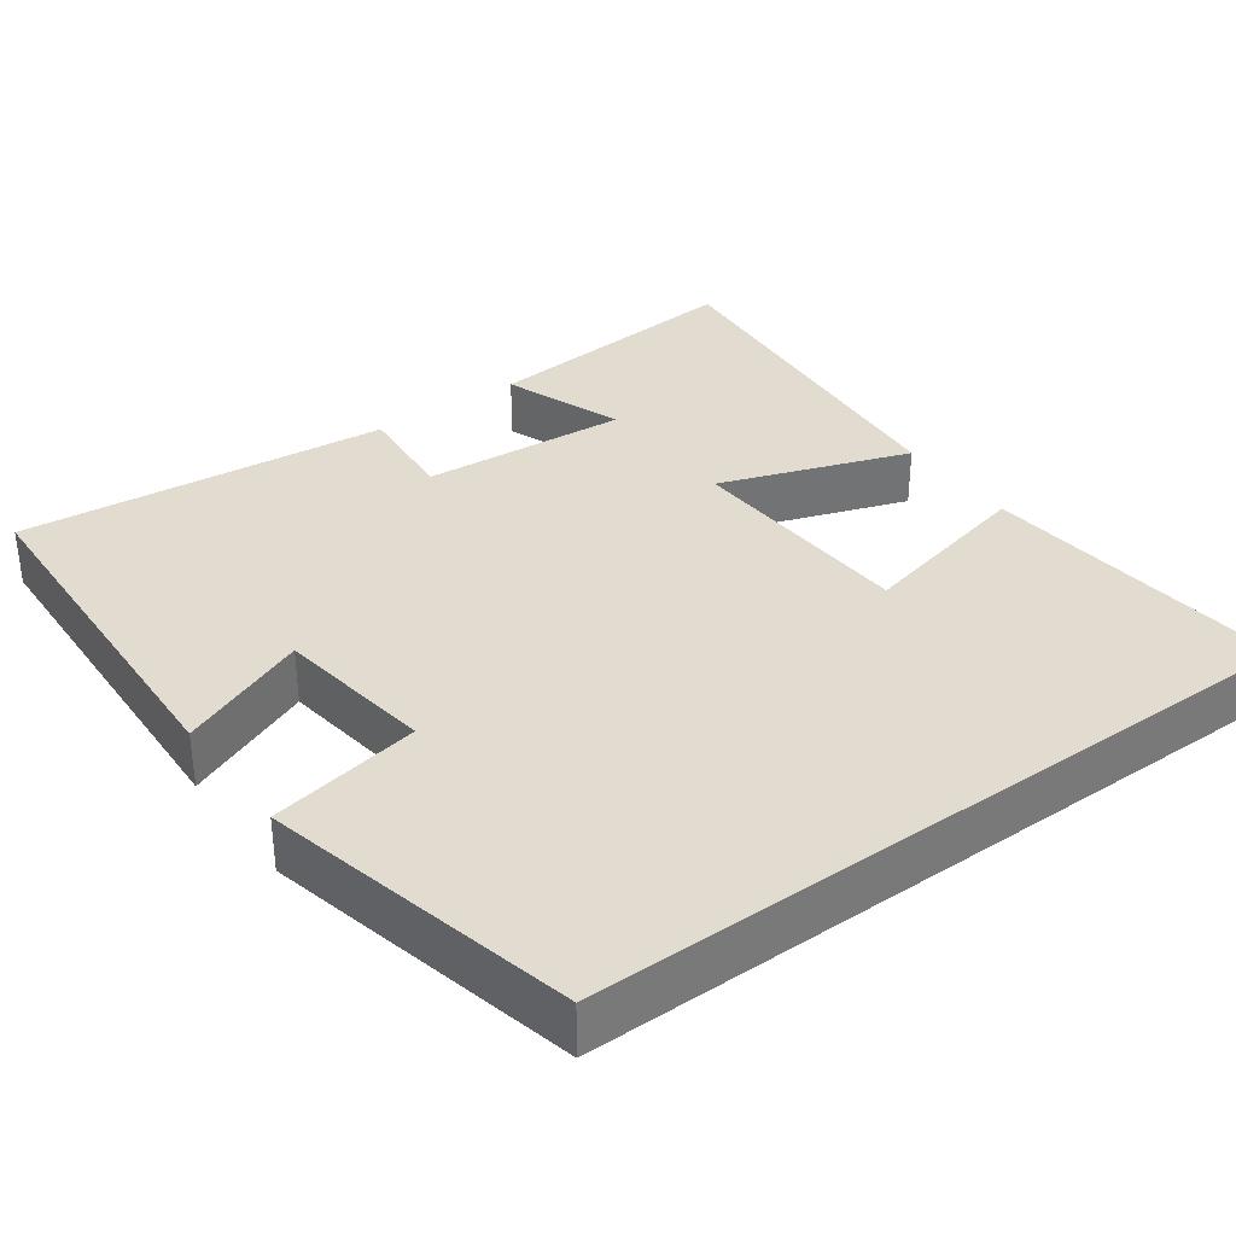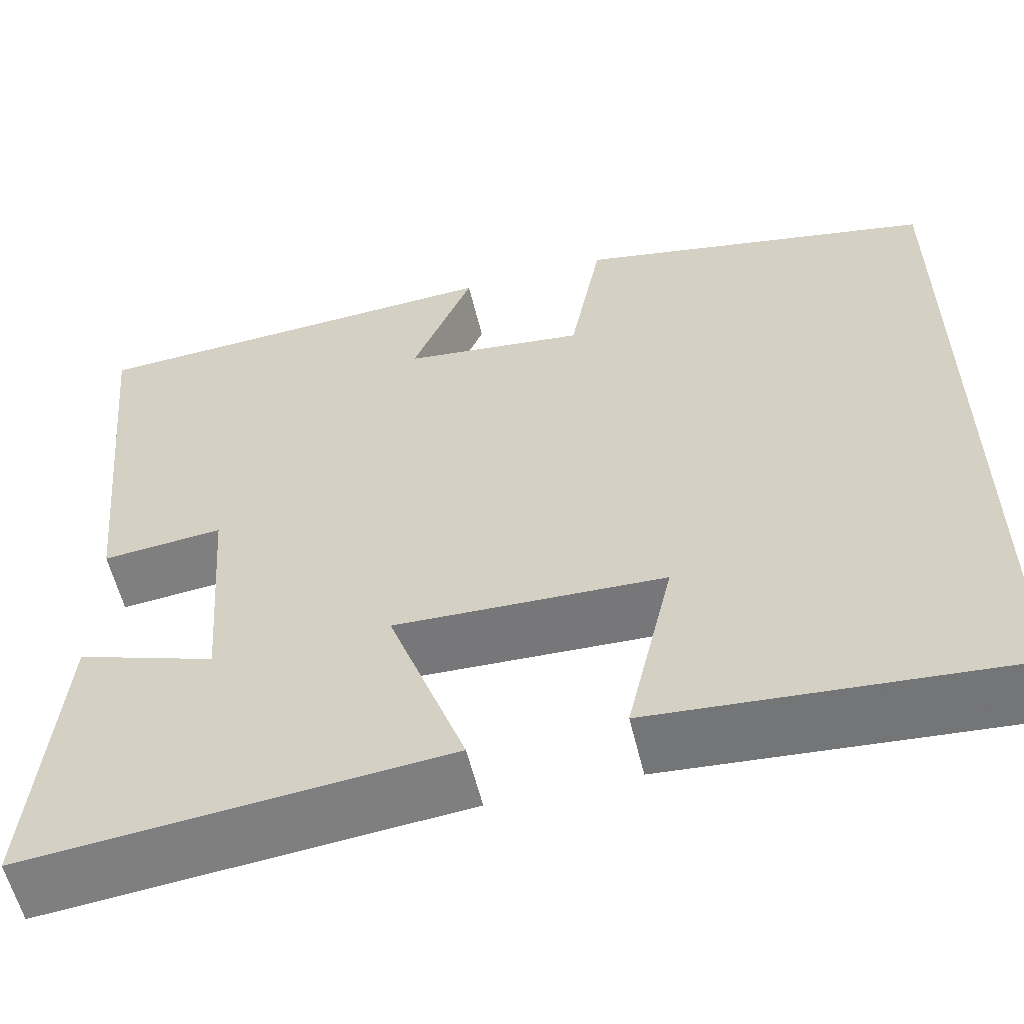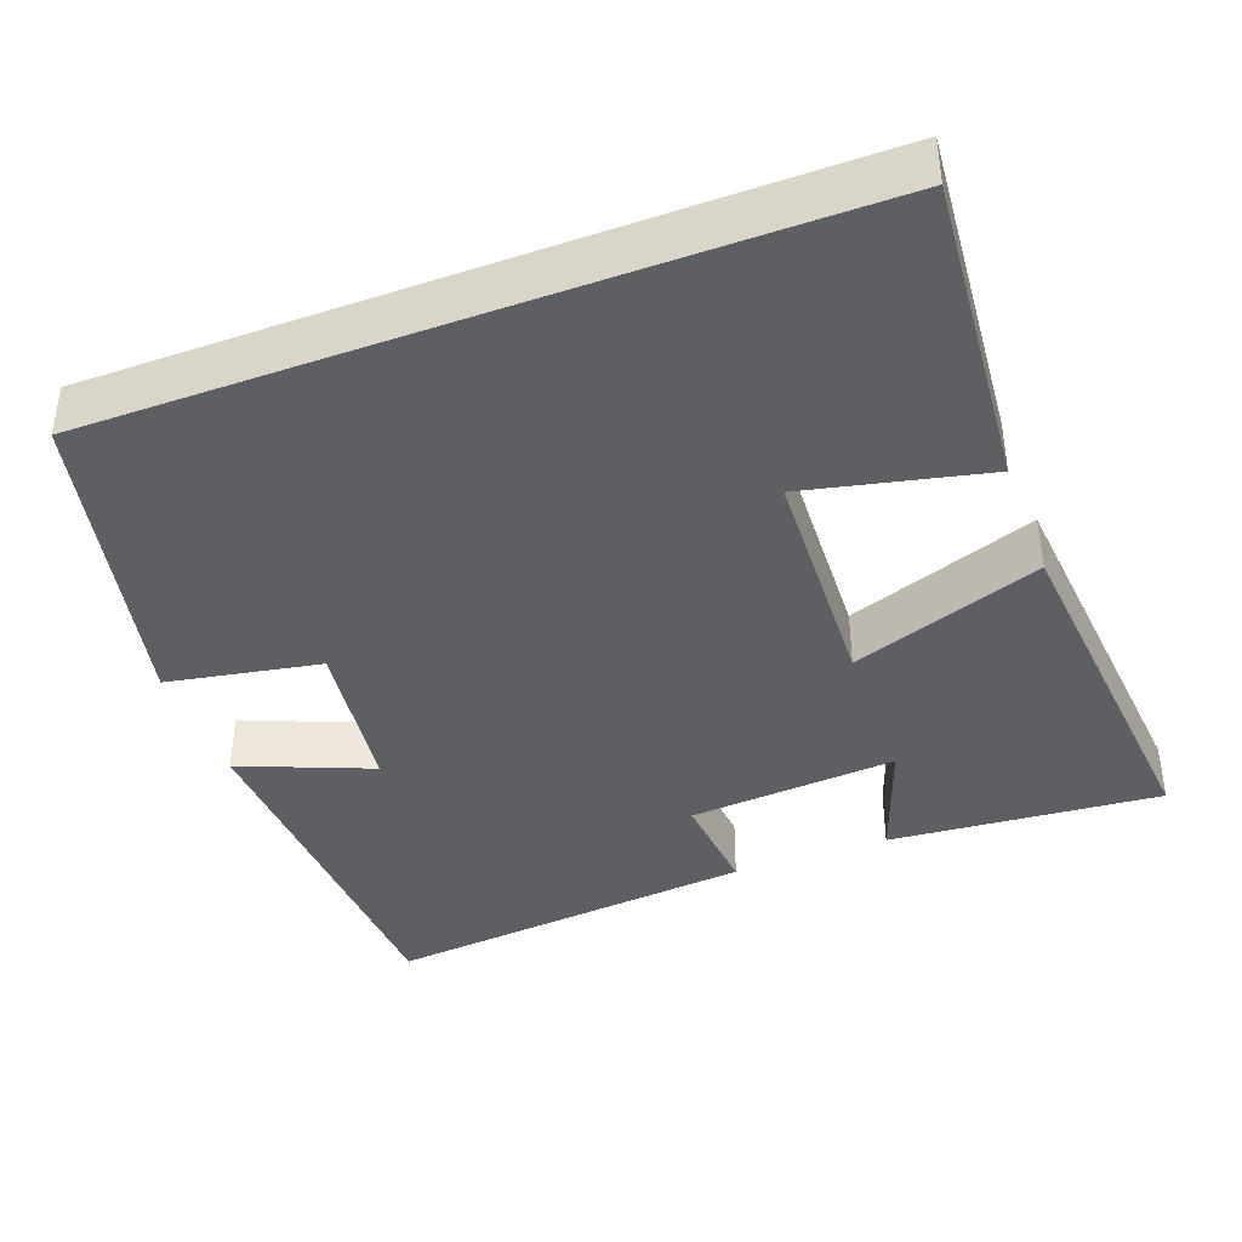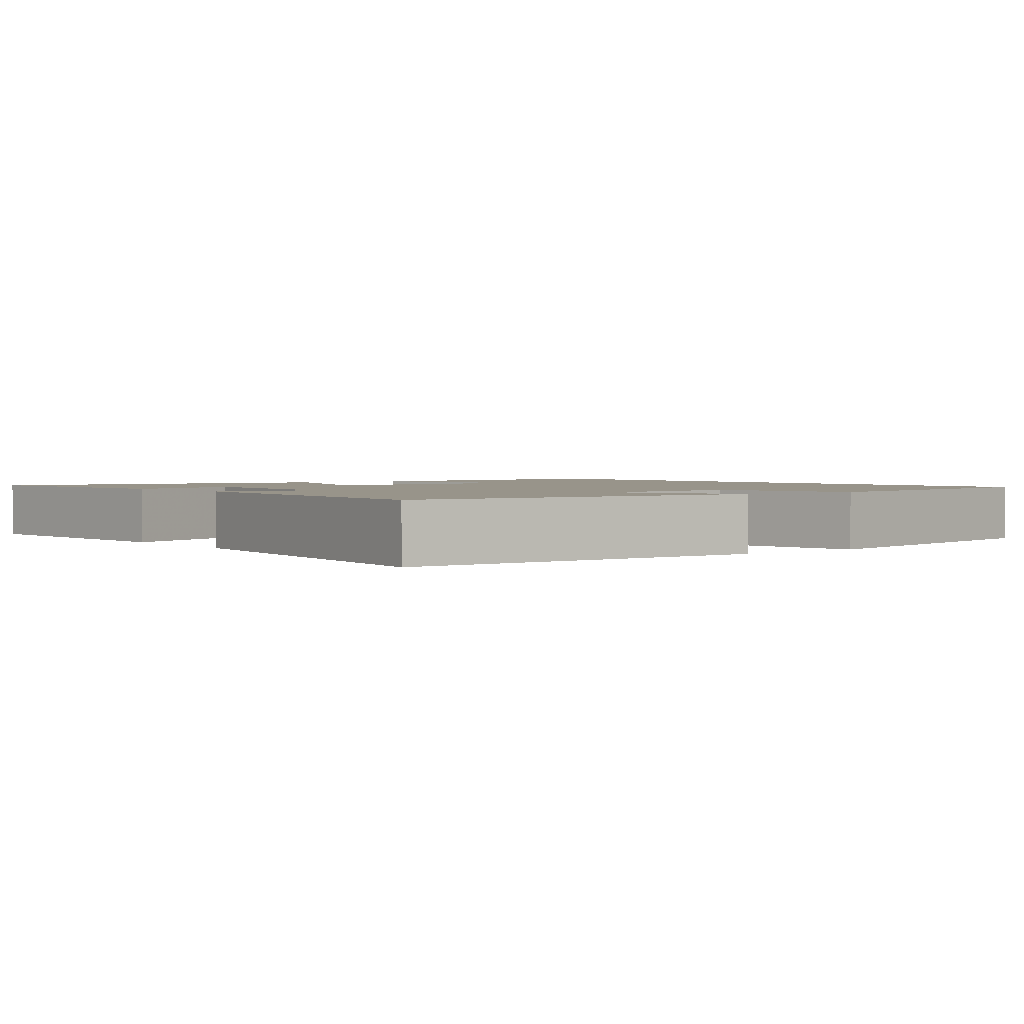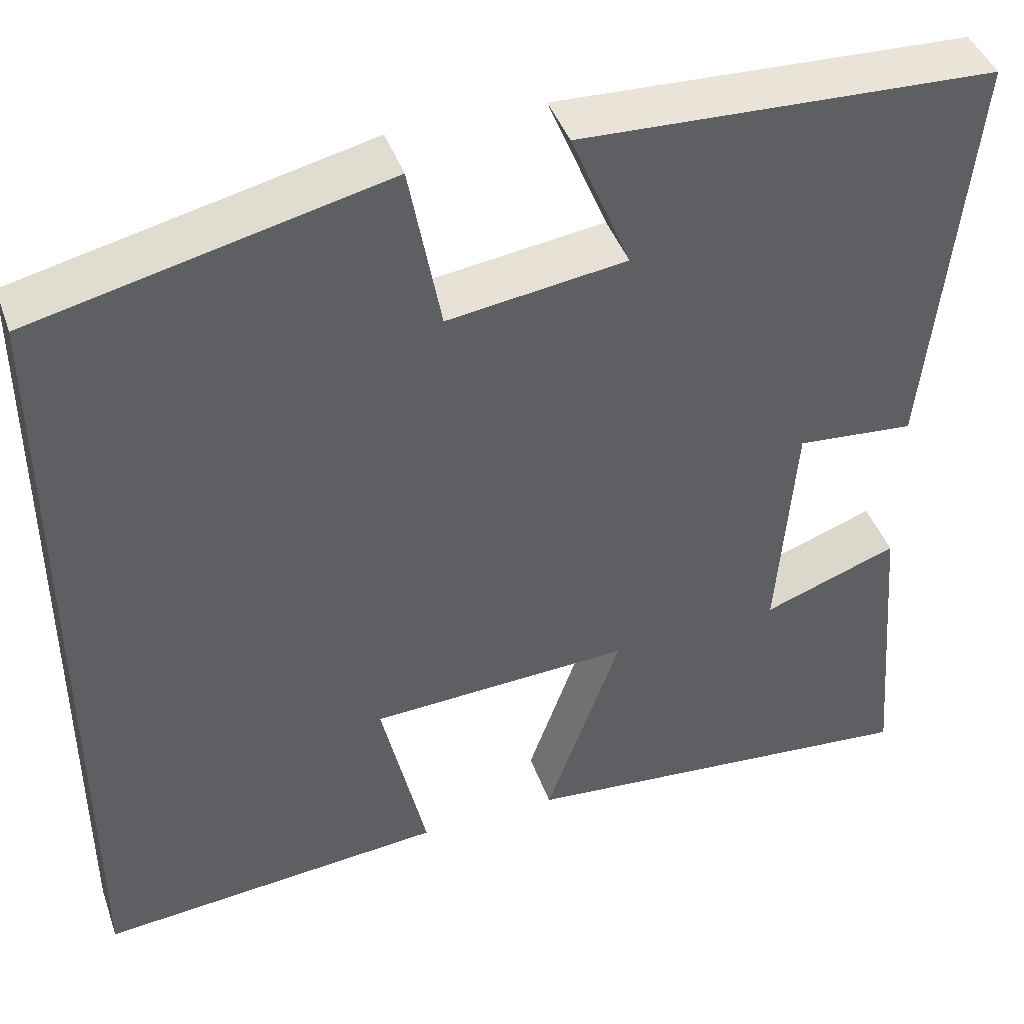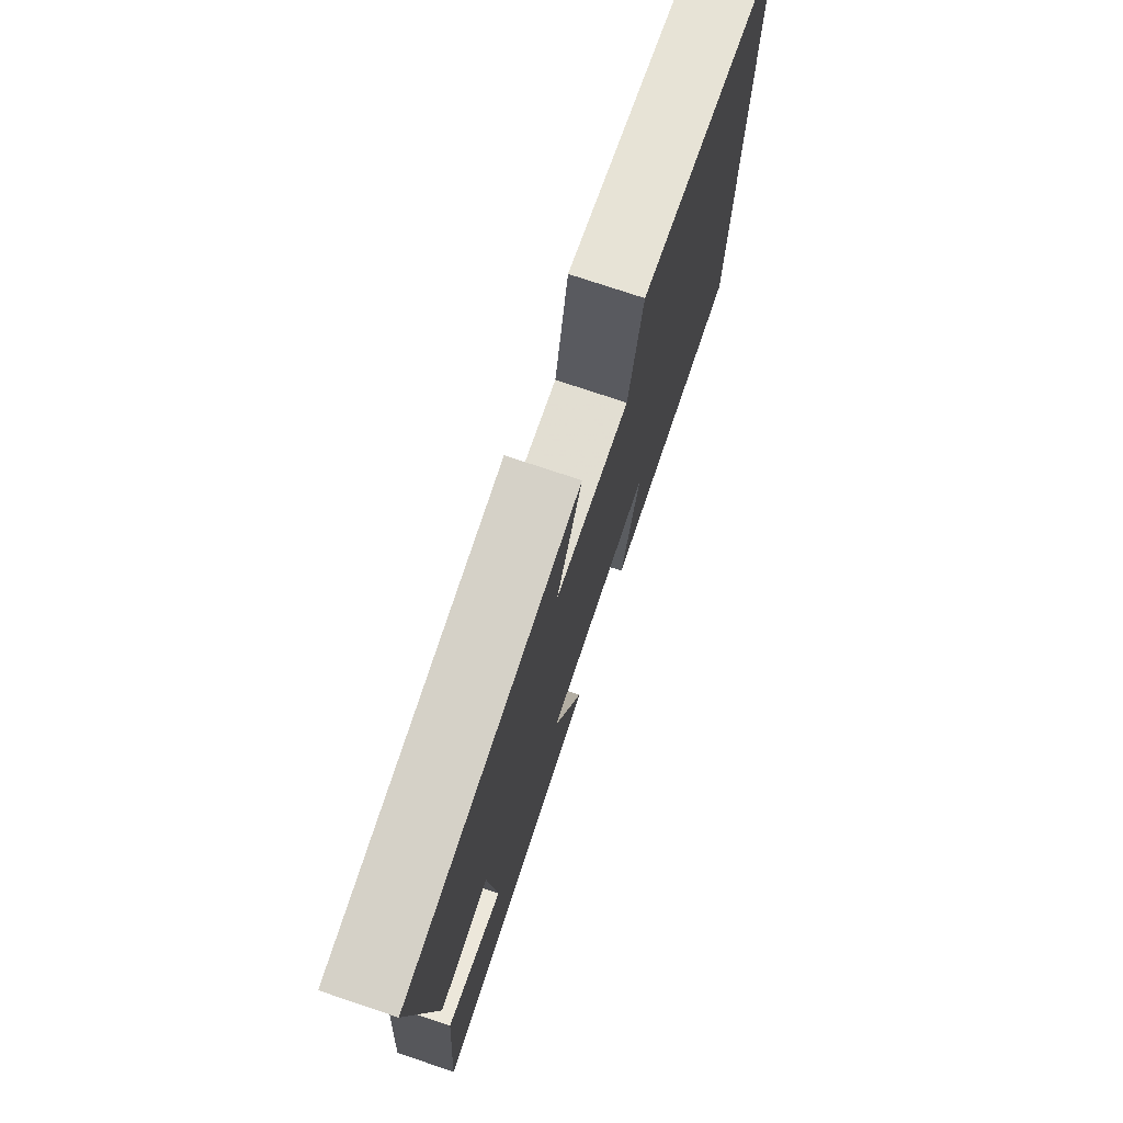
<metadata>
{"format":"obj","ext":"obj","renderer":"f3d","projection":"perspective","resolution":1024,"background":"white","views":[{"elev":34.3,"azim":53.9,"up":"+Y"},{"elev":-58.2,"azim":13.6,"up":"+Z"},{"elev":-40.0,"azim":110.6,"up":"+Y"},{"elev":1.8,"azim":-37.2,"up":"+Y"},{"elev":43.2,"azim":161.0,"up":"+Z"},{"elev":76.1,"azim":-71.5,"up":"+Z"}]}
</metadata>
<code>
v -0.529 0.07 -0.542
v -0.5 0.07 -0.196
v -0.345 0.07 -0.252
v -0.365 0.07 0.014
v -0.5 0.07 0.002
v -0.547 0.07 0.479
v -0.073 0.07 0.5
v -0.141 0.07 0.334
v 0.063 0.07 0.306
v 0.099 0.07 0.5
v 0.5 0.07 0.408
v 0.5 0.07 -0.536
v 0.101 0.07 -0.5
v 0.153 0.07 -0.271
v -0.147 0.07 -0.257
v -0.061 0.07 -0.5
v -0.529 0 -0.542
v -0.5 0 -0.196
v -0.345 0 -0.252
v -0.365 0 0.014
v -0.5 0 0.002
v -0.547 0 0.479
v -0.073 0 0.5
v -0.141 0 0.334
v 0.063 0 0.306
v 0.099 0 0.5
v 0.5 0 0.408
v 0.5 0 -0.536
v 0.101 0 -0.5
v 0.153 0 -0.271
v -0.147 0 -0.257
v -0.061 0 -0.5
f 15 16 1
f 11 12 13 14
f 9 10 11 14
f 8 9 14 15
f 6 7 8
f 5 6 8
f 4 5 8
f 3 4 8 15
f 1 2 3
f 1 3 15
f 17 32 31
f 30 29 28 27
f 30 27 26 25
f 31 30 25 24
f 24 23 22
f 24 22 21
f 24 21 20
f 31 24 20 19
f 19 18 17
f 31 19 17
f 1 17 18 2
f 2 18 19 3
f 3 19 20 4
f 4 20 21 5
f 5 21 22 6
f 6 22 23 7
f 7 23 24 8
f 8 24 25 9
f 9 25 26 10
f 10 26 27 11
f 11 27 28 12
f 12 28 29 13
f 13 29 30 14
f 14 30 31 15
f 15 31 32 16
f 16 32 17 1

</code>
